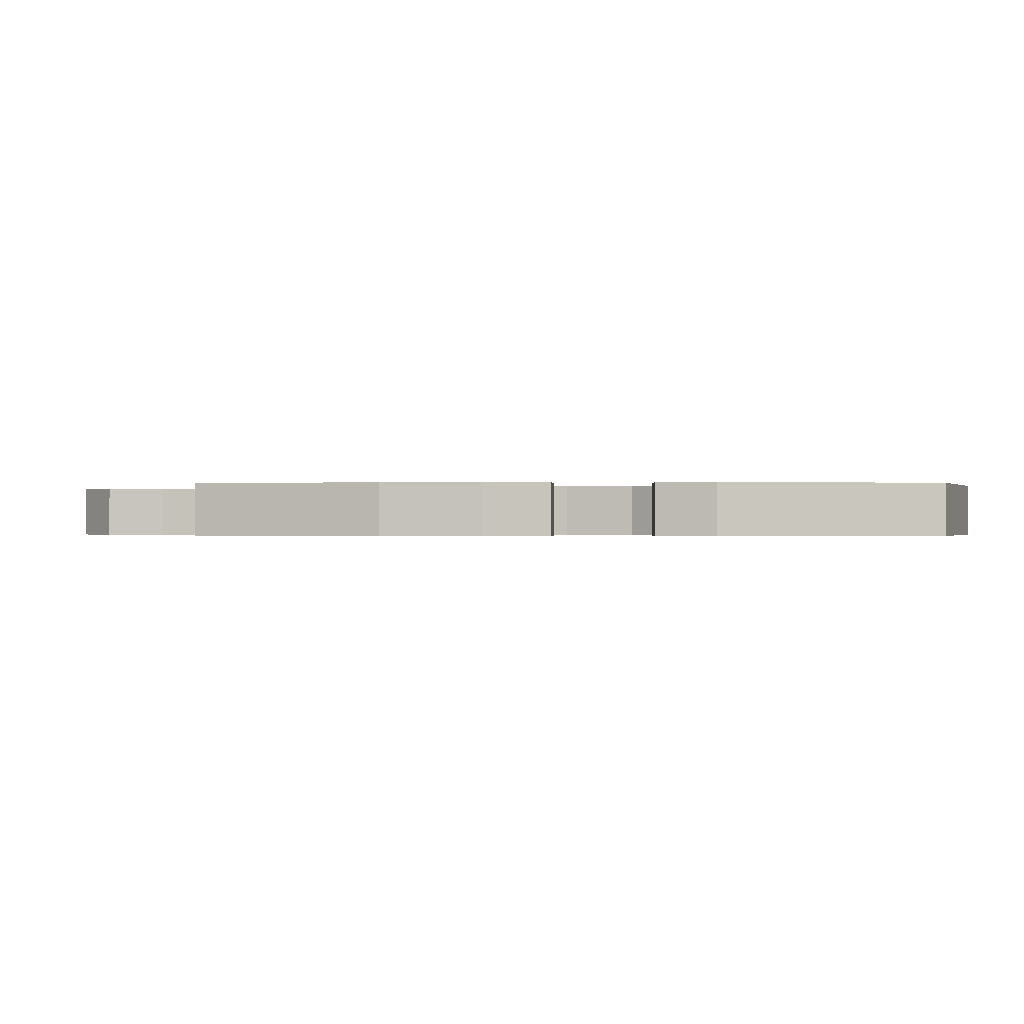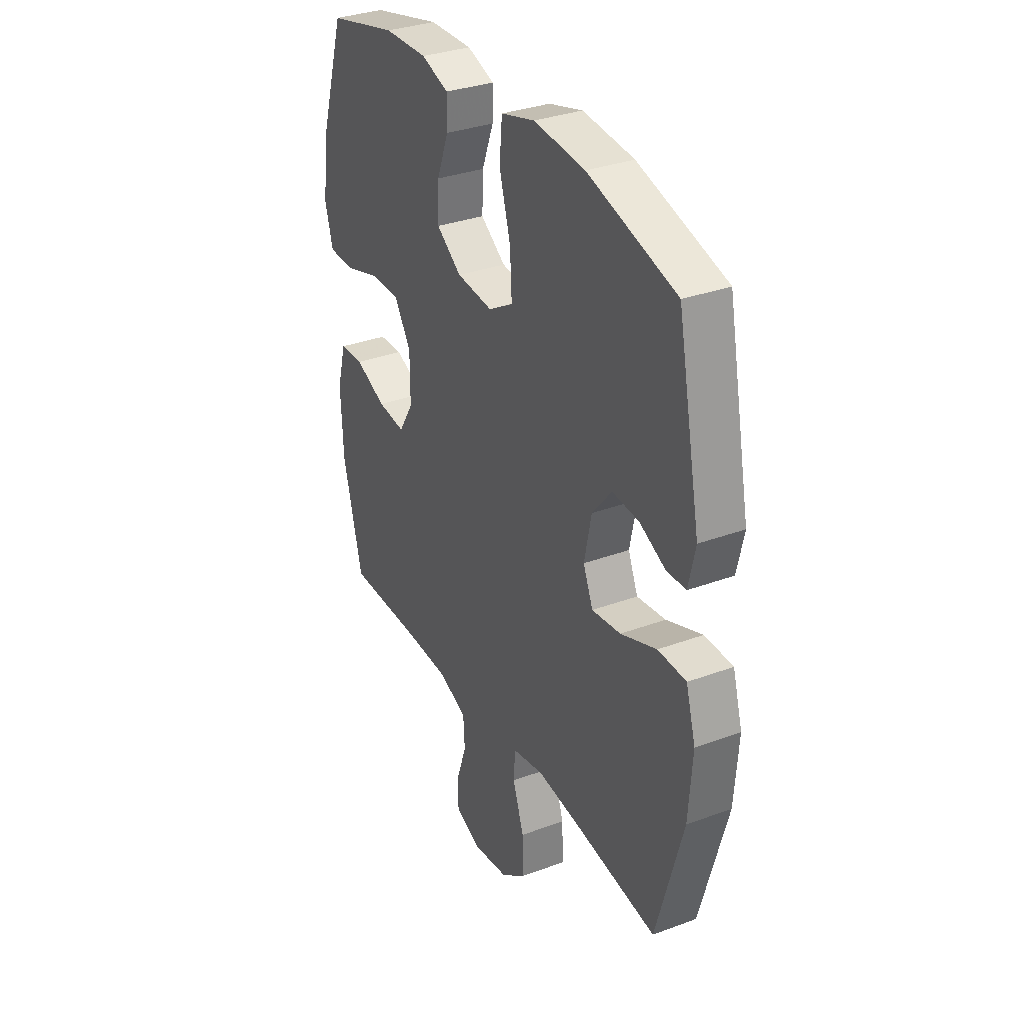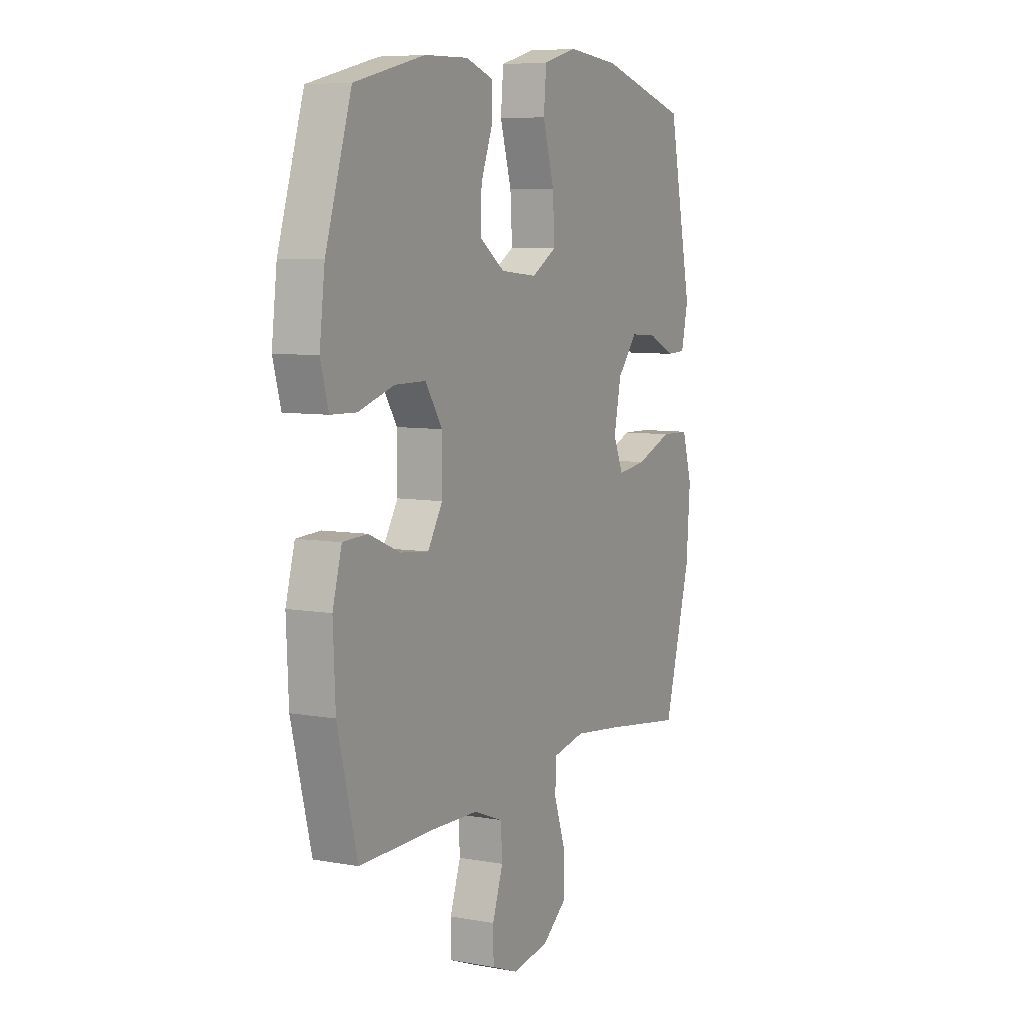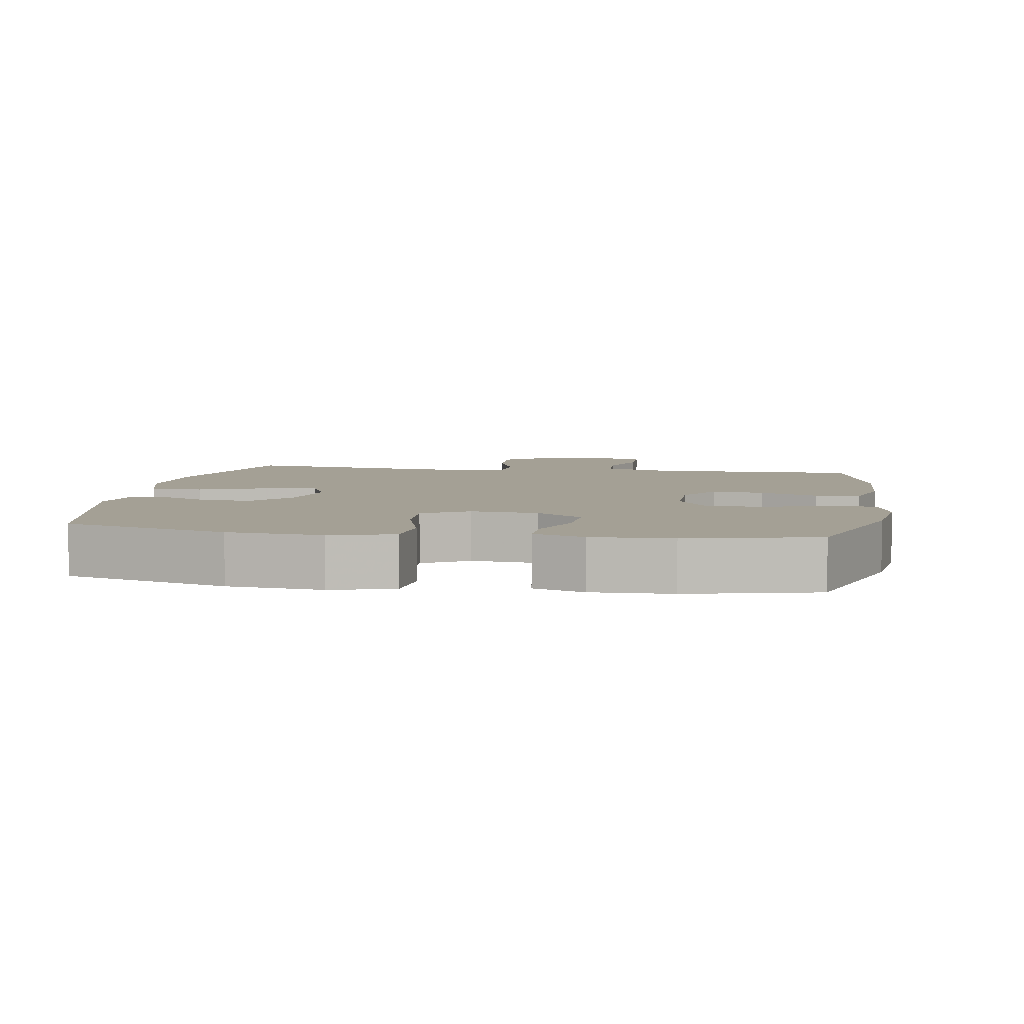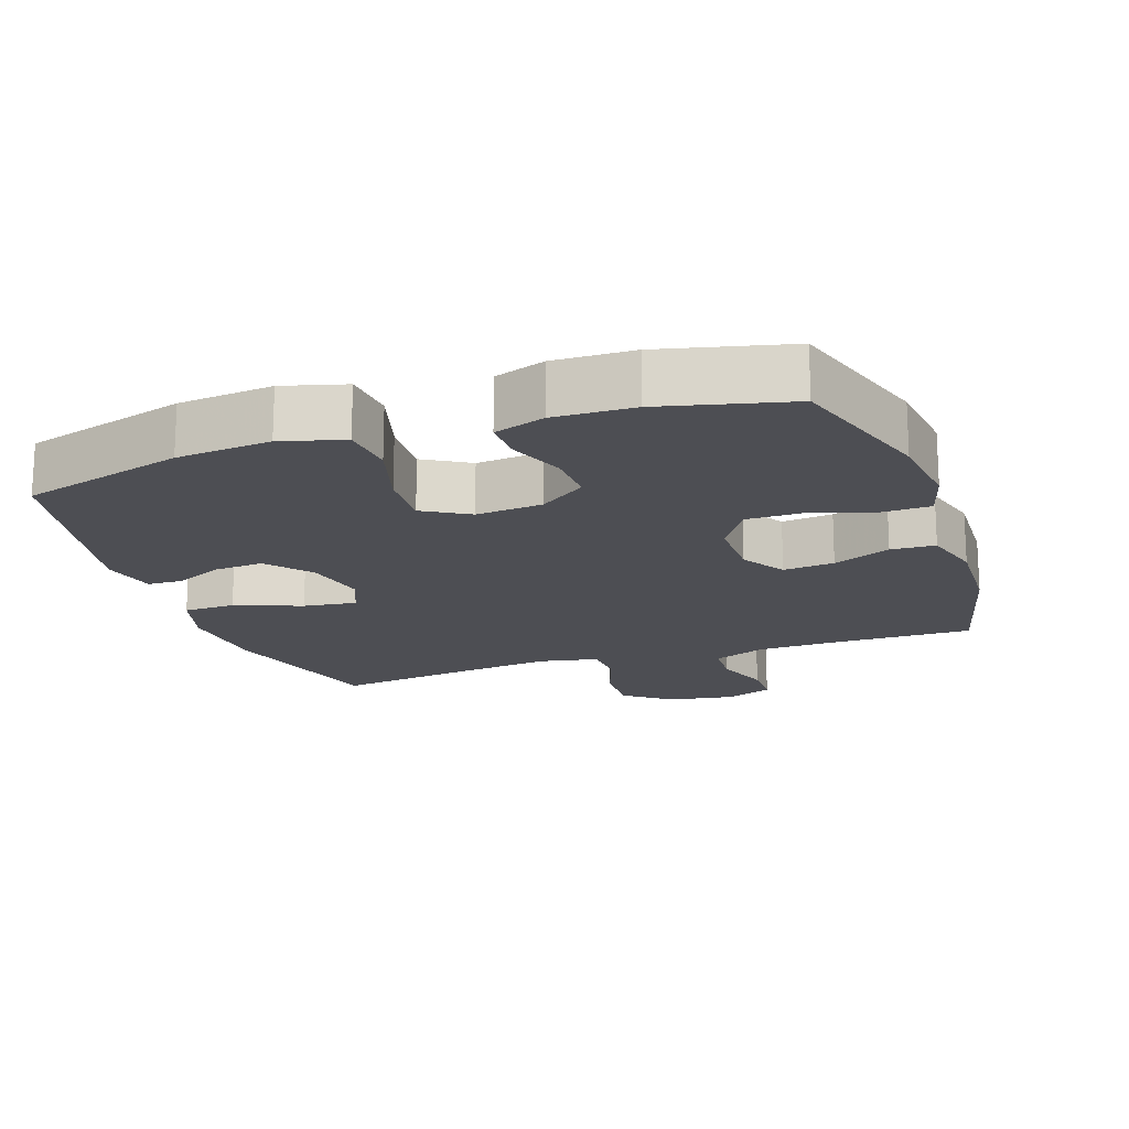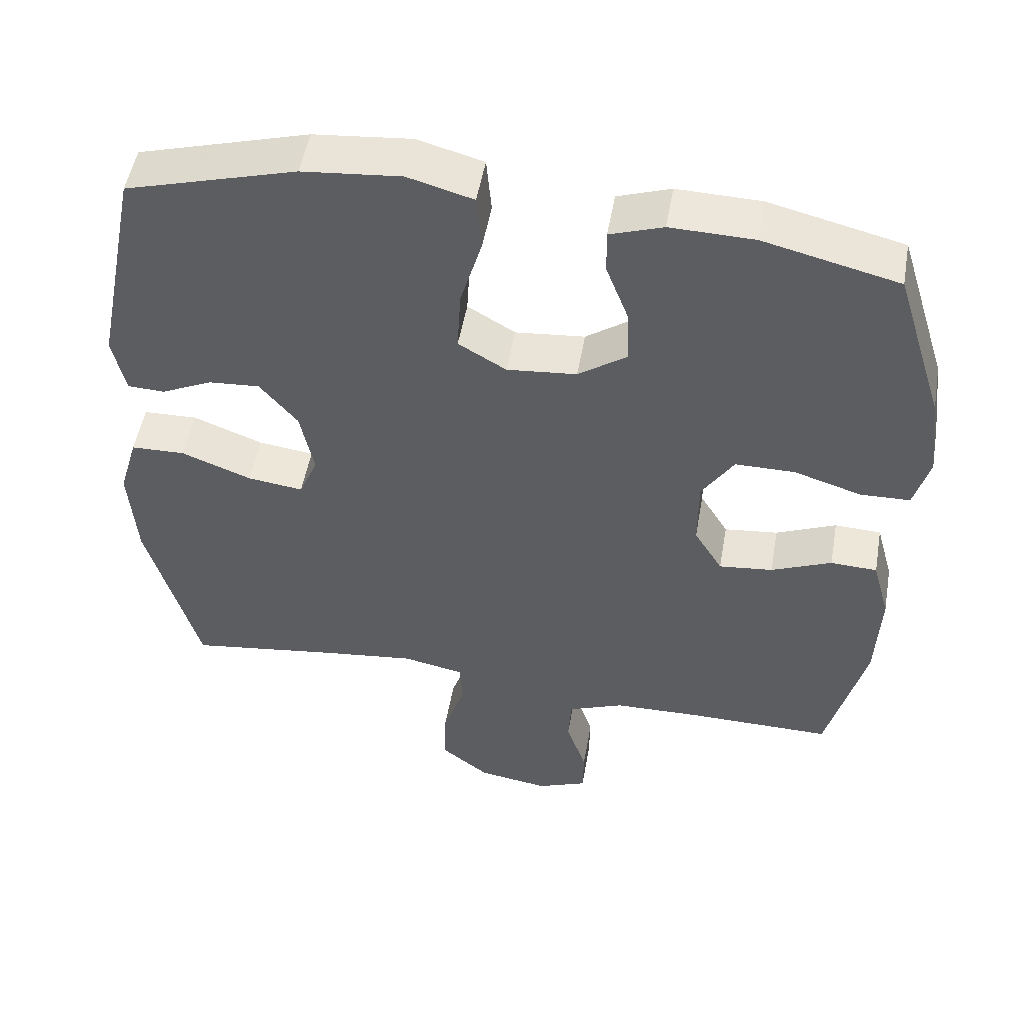
<metadata>
{"format":"obj","ext":"obj","renderer":"f3d","projection":"perspective","resolution":1024,"background":"white","views":[{"elev":-0.4,"azim":-87.6,"up":"+Y"},{"elev":33.0,"azim":-117.1,"up":"+Z"},{"elev":7.2,"azim":117.4,"up":"+Z"},{"elev":5.7,"azim":9.3,"up":"+Y"},{"elev":-17.4,"azim":19.1,"up":"+Y"},{"elev":50.9,"azim":9.9,"up":"+Z"}]}
</metadata>
<code>
v 0.5 0.07 0.5
v 0.568 0.07 0.283
v 0.582 0.07 0.166
v 0.561 0.07 0.091
v 0.493 0.07 0.089
v 0.4 0.07 0.118
v 0.318 0.07 0.118
v 0.274 0.07 0.05
v 0.274 0.07 -0.048
v 0.313 0.07 -0.112
v 0.387 0.07 -0.104
v 0.47 0.07 -0.069
v 0.534 0.07 -0.072
v 0.558 0.07 -0.159
v 0.552 0.07 -0.295
v 0.5 0.07 -0.5
v 0.299 0.07 -0.498
v 0.18 0.07 -0.501
v 0.103 0.07 -0.531
v 0.099 0.07 -0.597
v 0.127 0.07 -0.678
v 0.126 0.07 -0.744
v 0.057 0.07 -0.771
v -0.04 0.07 -0.756
v -0.107 0.07 -0.704
v -0.104 0.07 -0.622
v -0.074 0.07 -0.535
v -0.078 0.07 -0.473
v -0.162 0.07 -0.456
v -0.289 0.07 -0.471
v -0.5 0.07 -0.5
v -0.571 0.07 -0.245
v -0.581 0.07 -0.109
v -0.555 0.07 -0.021
v -0.48 0.07 -0.019
v -0.384 0.07 -0.056
v -0.307 0.07 -0.066
v -0.281 0.07 -0.005
v -0.3 0.07 0.087
v -0.352 0.07 0.15
v -0.423 0.07 0.145
v -0.493 0.07 0.112
v -0.544 0.07 0.114
v -0.562 0.07 0.194
v -0.5 0.07 0.5
v -0.265 0.07 0.567
v -0.129 0.07 0.58
v -0.039 0.07 0.555
v -0.032 0.07 0.477
v -0.062 0.07 0.375
v -0.067 0.07 0.289
v -0.001 0.07 0.25
v 0.095 0.07 0.259
v 0.162 0.07 0.306
v 0.159 0.07 0.381
v 0.128 0.07 0.462
v 0.127 0.07 0.523
v 0.2 0.07 0.548
v 0.315 0.07 0.545
v 0.5 0 0.5
v 0.568 0 0.283
v 0.582 0 0.166
v 0.561 0 0.091
v 0.493 0 0.089
v 0.4 0 0.118
v 0.318 0 0.118
v 0.274 0 0.05
v 0.274 0 -0.048
v 0.313 0 -0.112
v 0.387 0 -0.104
v 0.47 0 -0.069
v 0.534 0 -0.072
v 0.558 0 -0.159
v 0.552 0 -0.295
v 0.5 0 -0.5
v 0.299 0 -0.498
v 0.18 0 -0.501
v 0.103 0 -0.531
v 0.099 0 -0.597
v 0.127 0 -0.678
v 0.126 0 -0.744
v 0.057 0 -0.771
v -0.04 0 -0.756
v -0.107 0 -0.704
v -0.104 0 -0.622
v -0.074 0 -0.535
v -0.078 0 -0.473
v -0.162 0 -0.456
v -0.289 0 -0.471
v -0.5 0 -0.5
v -0.571 0 -0.245
v -0.581 0 -0.109
v -0.555 0 -0.021
v -0.48 0 -0.019
v -0.384 0 -0.056
v -0.307 0 -0.066
v -0.281 0 -0.005
v -0.3 0 0.087
v -0.352 0 0.15
v -0.423 0 0.145
v -0.493 0 0.112
v -0.544 0 0.114
v -0.562 0 0.194
v -0.5 0 0.5
v -0.265 0 0.567
v -0.129 0 0.58
v -0.039 0 0.555
v -0.032 0 0.477
v -0.062 0 0.375
v -0.067 0 0.289
v -0.001 0 0.25
v 0.095 0 0.259
v 0.162 0 0.306
v 0.159 0 0.381
v 0.128 0 0.462
v 0.127 0 0.523
v 0.2 0 0.548
v 0.315 0 0.545
f 55 56 57 58
f 54 55 58 59
f 47 48 49 50
f 47 50 51
f 46 47 51
f 45 46 51
f 44 45 51 52
f 41 42 43 44
f 40 41 44 52
f 33 34 35 36
f 33 36 37
f 30 31 32 33
f 29 30 33 37
f 28 29 37 38
f 24 25 26 27
f 24 27 28
f 23 24 28
f 20 21 22 23
f 19 20 23 28
f 18 19 28 38
f 14 15 16 17
f 11 12 13 14
f 10 11 14 17
f 9 10 17 18
f 3 4 5 6
f 3 6 7
f 2 3 7
f 54 59 1 2
f 53 54 2 7
f 39 40 52 53
f 39 53 7 8
f 18 38 39
f 8 9 18 39
f 117 116 115 114
f 118 117 114 113
f 109 108 107 106
f 110 109 106
f 110 106 105
f 110 105 104
f 111 110 104 103
f 103 102 101 100
f 111 103 100 99
f 95 94 93 92
f 96 95 92
f 92 91 90 89
f 96 92 89 88
f 97 96 88 87
f 86 85 84 83
f 87 86 83
f 87 83 82
f 82 81 80 79
f 87 82 79 78
f 97 87 78 77
f 76 75 74 73
f 73 72 71 70
f 76 73 70 69
f 77 76 69 68
f 65 64 63 62
f 66 65 62
f 66 62 61
f 61 60 118 113
f 66 61 113 112
f 112 111 99 98
f 67 66 112 98
f 98 97 77
f 98 77 68 67
f 1 60 61 2
f 2 61 62 3
f 3 62 63 4
f 4 63 64 5
f 5 64 65 6
f 6 65 66 7
f 7 66 67 8
f 8 67 68 9
f 9 68 69 10
f 10 69 70 11
f 11 70 71 12
f 12 71 72 13
f 13 72 73 14
f 14 73 74 15
f 15 74 75 16
f 16 75 76 17
f 17 76 77 18
f 18 77 78 19
f 19 78 79 20
f 20 79 80 21
f 21 80 81 22
f 22 81 82 23
f 23 82 83 24
f 24 83 84 25
f 25 84 85 26
f 26 85 86 27
f 27 86 87 28
f 28 87 88 29
f 29 88 89 30
f 30 89 90 31
f 31 90 91 32
f 32 91 92 33
f 33 92 93 34
f 34 93 94 35
f 35 94 95 36
f 36 95 96 37
f 37 96 97 38
f 38 97 98 39
f 39 98 99 40
f 40 99 100 41
f 41 100 101 42
f 42 101 102 43
f 43 102 103 44
f 44 103 104 45
f 45 104 105 46
f 46 105 106 47
f 47 106 107 48
f 48 107 108 49
f 49 108 109 50
f 50 109 110 51
f 51 110 111 52
f 52 111 112 53
f 53 112 113 54
f 54 113 114 55
f 55 114 115 56
f 56 115 116 57
f 57 116 117 58
f 58 117 118 59
f 59 118 60 1

</code>
